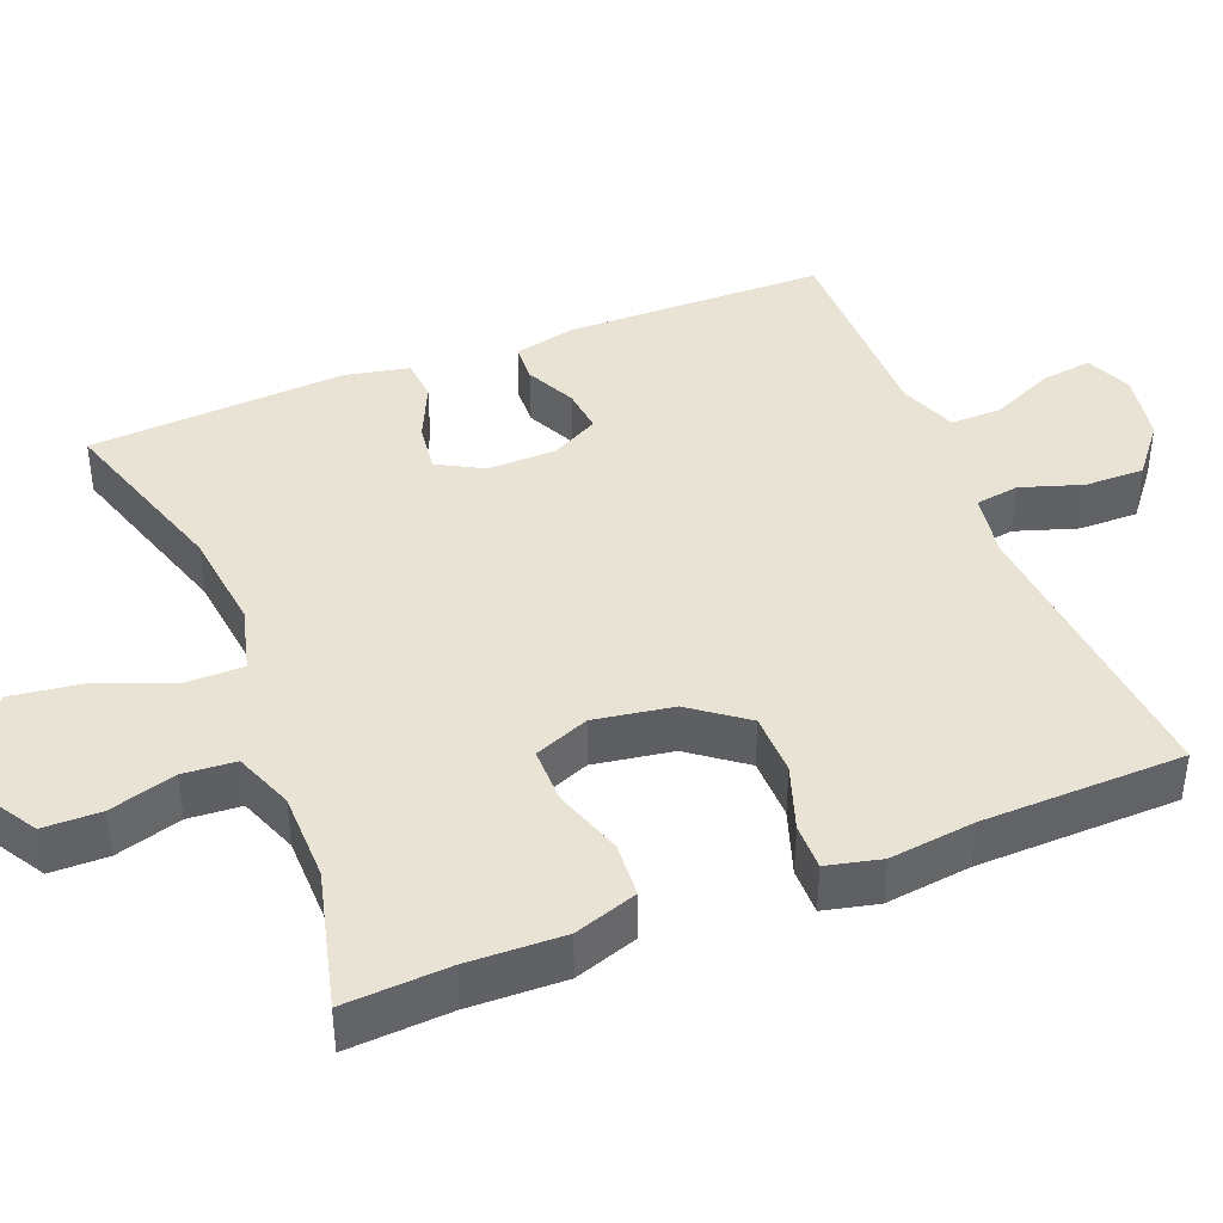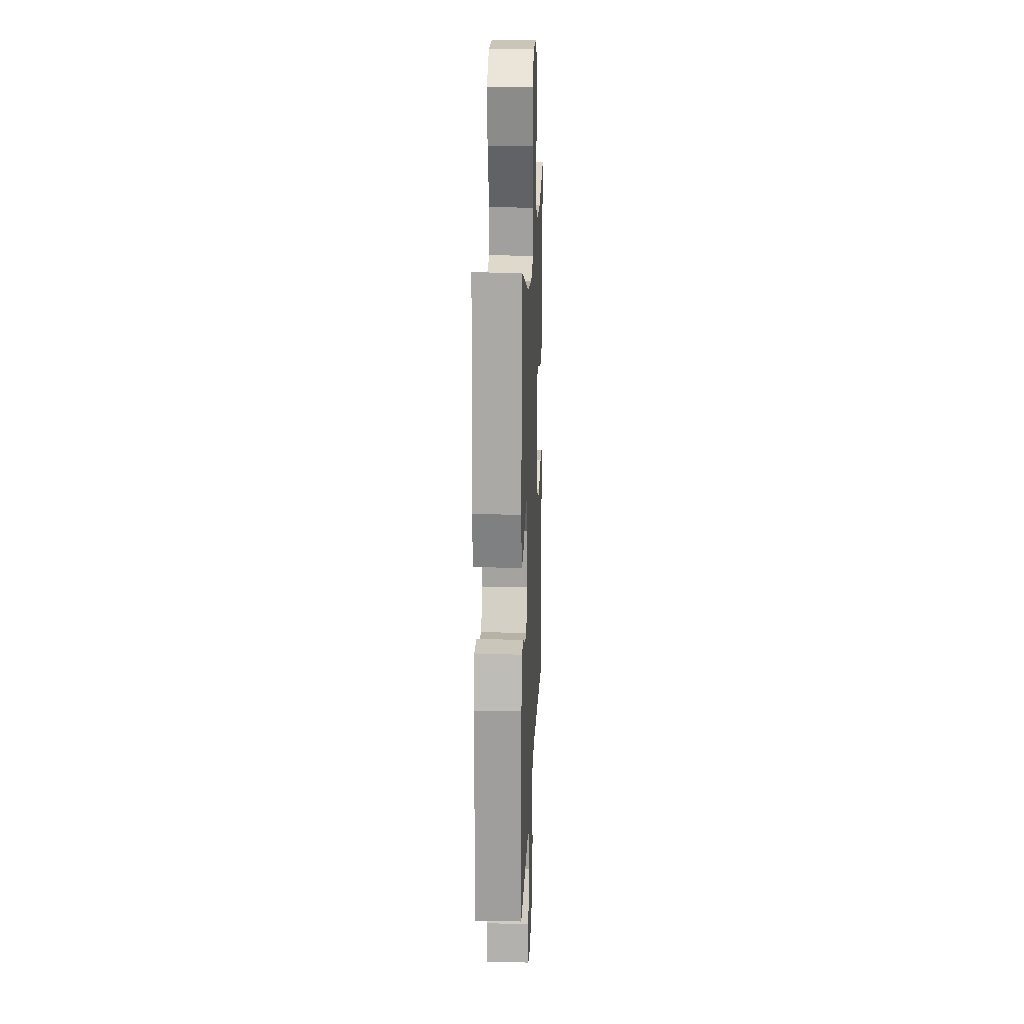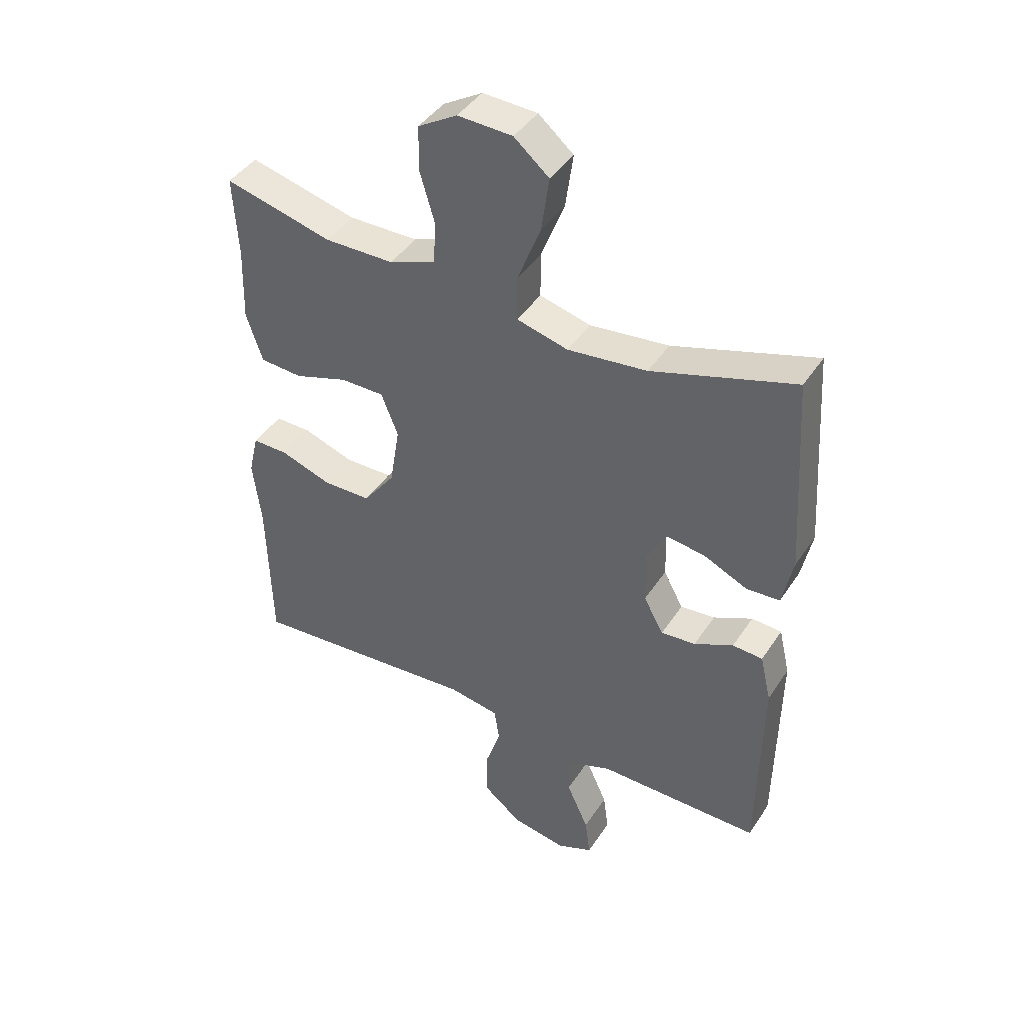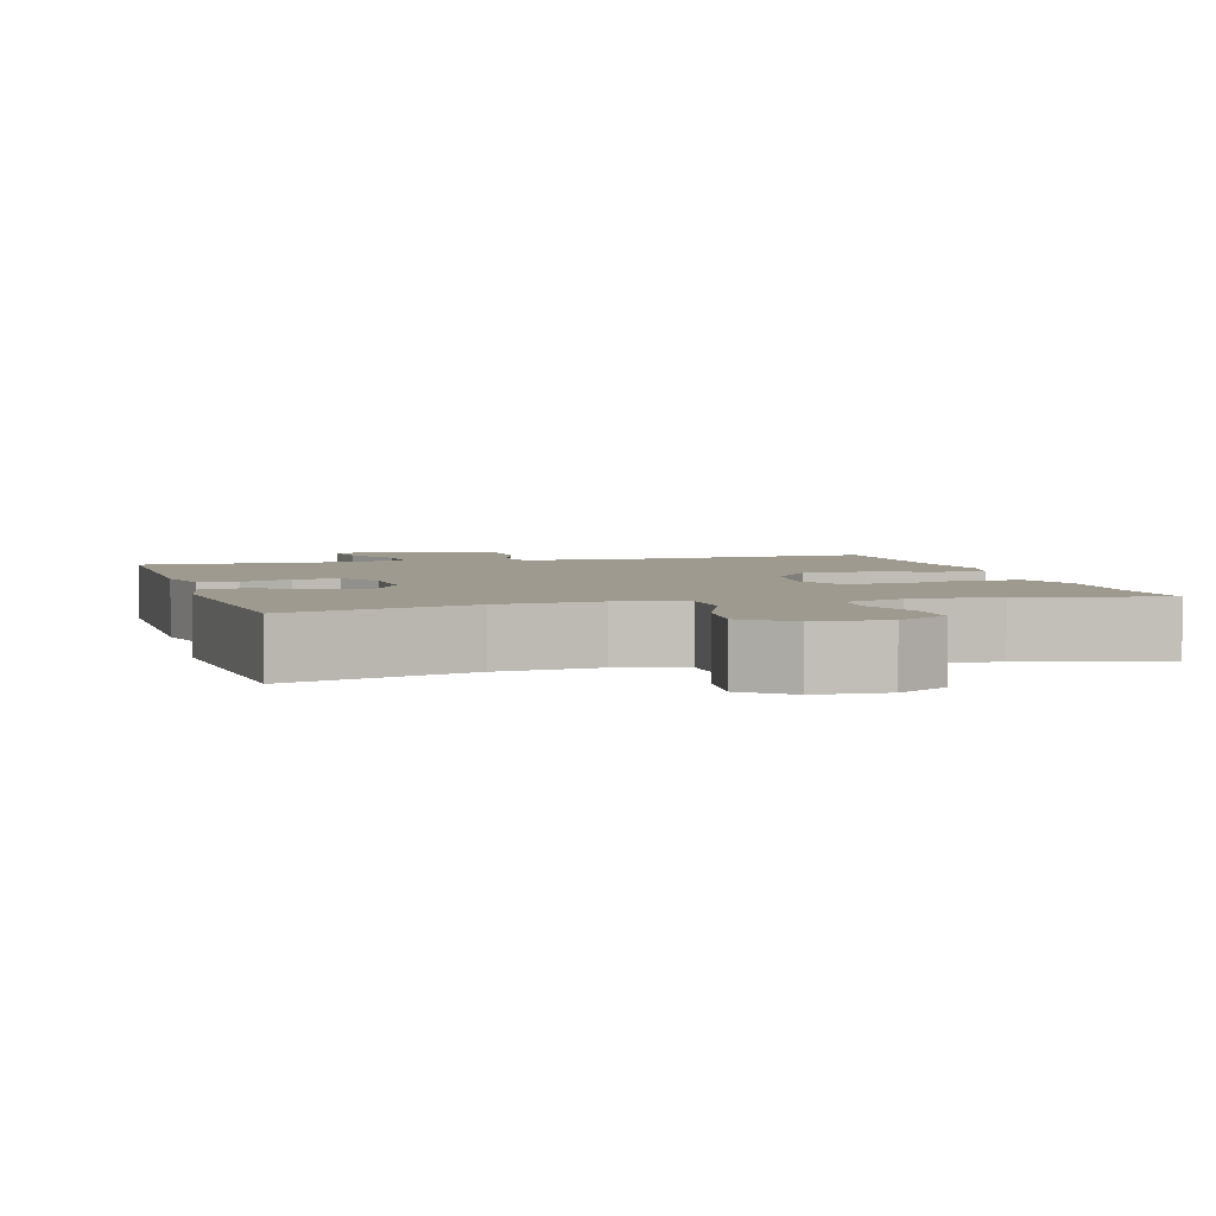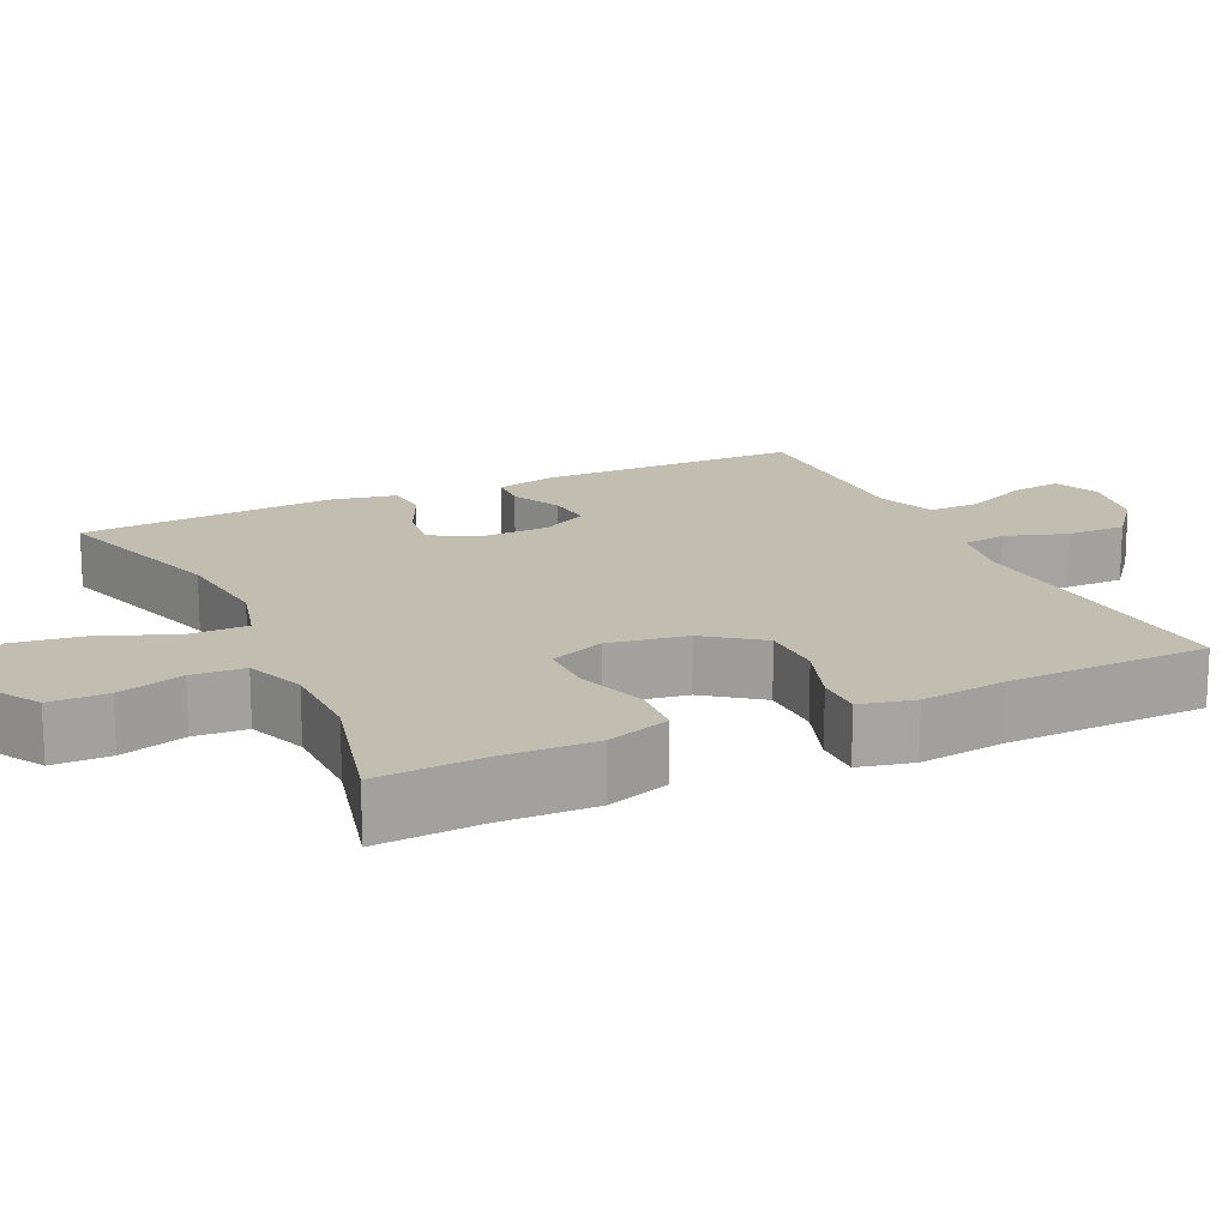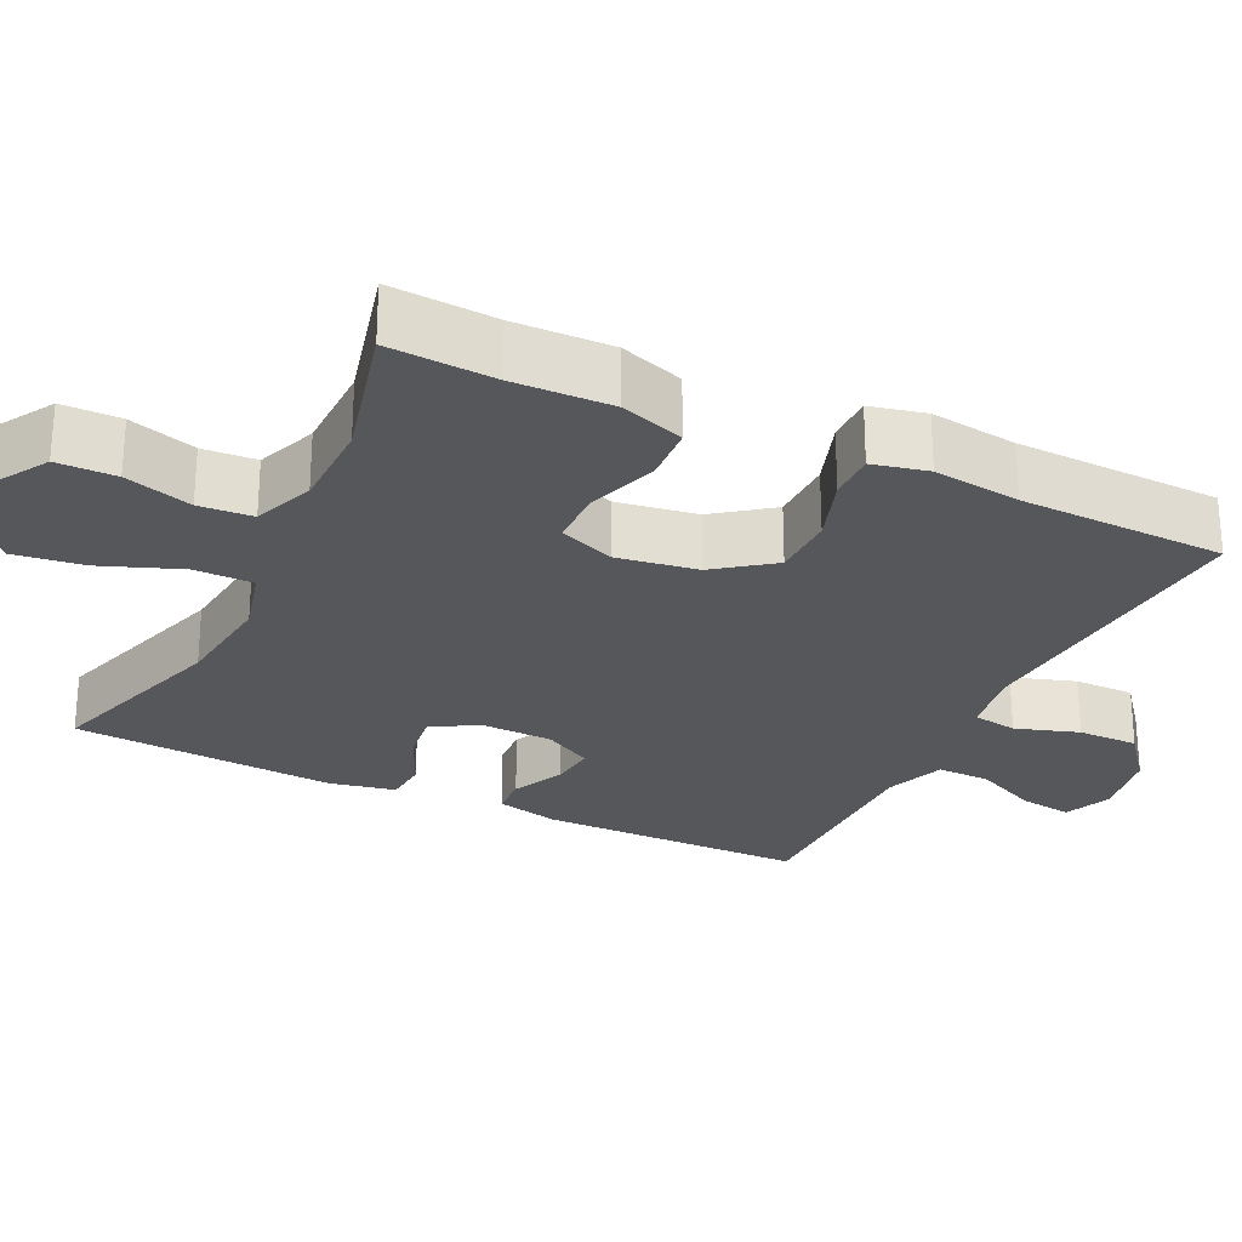
<metadata>
{"format":"obj","ext":"obj","renderer":"f3d","projection":"perspective","resolution":1024,"background":"white","views":[{"elev":41.2,"azim":68.2,"up":"+Y"},{"elev":17.9,"azim":-87.6,"up":"+Z"},{"elev":42.7,"azim":-149.3,"up":"+Z"},{"elev":3.7,"azim":-15.9,"up":"+Y"},{"elev":16.9,"azim":64.8,"up":"+Y"},{"elev":-26.5,"azim":64.1,"up":"+Y"}]}
</metadata>
<code>
v 0.5 0.07 0.5
v 0.492 0.07 0.362
v 0.496 0.07 0.234
v 0.468 0.07 0.15
v 0.395 0.07 0.145
v 0.303 0.07 0.175
v 0.228 0.07 0.175
v 0.199 0.07 0.102
v 0.216 0.07 -0.003
v 0.271 0.07 -0.076
v 0.354 0.07 -0.077
v 0.441 0.07 -0.047
v 0.503 0.07 -0.046
v 0.52 0.07 -0.118
v 0.506 0.07 -0.232
v 0.5 0.07 -0.5
v 0.102 0.07 -0.469
v 0.015 0.07 -0.484
v 0.006 0.07 -0.542
v 0.033 0.07 -0.624
v 0.034 0.07 -0.703
v -0.033 0.07 -0.757
v -0.127 0.07 -0.774
v -0.189 0.07 -0.748
v -0.18 0.07 -0.68
v -0.142 0.07 -0.596
v -0.141 0.07 -0.527
v -0.219 0.07 -0.498
v -0.343 0.07 -0.499
v -0.5 0.07 -0.5
v -0.505 0.07 -0.152
v -0.486 0.07 -0.07
v -0.434 0.07 -0.067
v -0.367 0.07 -0.099
v -0.307 0.07 -0.105
v -0.273 0.07 -0.042
v -0.271 0.07 0.05
v -0.305 0.07 0.111
v -0.371 0.07 0.102
v -0.447 0.07 0.067
v -0.504 0.07 0.071
v -0.522 0.07 0.157
v -0.5 0.07 0.5
v -0.255 0.07 0.424
v -0.119 0.07 0.409
v -0.031 0.07 0.432
v -0.031 0.07 0.509
v -0.071 0.07 0.612
v -0.084 0.07 0.704
v -0.024 0.07 0.755
v 0.07 0.07 0.759
v 0.137 0.07 0.719
v 0.138 0.07 0.642
v 0.112 0.07 0.554
v 0.117 0.07 0.484
v 0.196 0.07 0.454
v 0.315 0.07 0.453
v 0.5 0 0.5
v 0.492 0 0.362
v 0.496 0 0.234
v 0.468 0 0.15
v 0.395 0 0.145
v 0.303 0 0.175
v 0.228 0 0.175
v 0.199 0 0.102
v 0.216 0 -0.003
v 0.271 0 -0.076
v 0.354 0 -0.077
v 0.441 0 -0.047
v 0.503 0 -0.046
v 0.52 0 -0.118
v 0.506 0 -0.232
v 0.5 0 -0.5
v 0.102 0 -0.469
v 0.015 0 -0.484
v 0.006 0 -0.542
v 0.033 0 -0.624
v 0.034 0 -0.703
v -0.033 0 -0.757
v -0.127 0 -0.774
v -0.189 0 -0.748
v -0.18 0 -0.68
v -0.142 0 -0.596
v -0.141 0 -0.527
v -0.219 0 -0.498
v -0.343 0 -0.499
v -0.5 0 -0.5
v -0.505 0 -0.152
v -0.486 0 -0.07
v -0.434 0 -0.067
v -0.367 0 -0.099
v -0.307 0 -0.105
v -0.273 0 -0.042
v -0.271 0 0.05
v -0.305 0 0.111
v -0.371 0 0.102
v -0.447 0 0.067
v -0.504 0 0.071
v -0.522 0 0.157
v -0.5 0 0.5
v -0.255 0 0.424
v -0.119 0 0.409
v -0.031 0 0.432
v -0.031 0 0.509
v -0.071 0 0.612
v -0.084 0 0.704
v -0.024 0 0.755
v 0.07 0 0.759
v 0.137 0 0.719
v 0.138 0 0.642
v 0.112 0 0.554
v 0.117 0 0.484
v 0.196 0 0.454
v 0.315 0 0.453
f 51 52 53 54
f 51 54 55
f 50 51 55
f 47 48 49 50
f 46 47 50 55
f 41 42 43 44
f 39 40 41 44
f 38 39 44 45
f 37 38 45 46
f 31 32 33 34
f 31 34 35
f 28 29 30 31
f 27 28 31 35
f 23 24 25 26
f 23 26 27
f 22 23 27
f 19 20 21 22
f 18 19 22 27
f 15 16 17
f 15 17 18
f 11 12 13 14
f 10 11 14 15
f 3 4 5 6
f 2 3 6 7
f 57 1 2 7
f 56 57 7 8
f 55 56 8
f 36 37 46 55
f 36 55 8 9
f 35 36 9 10
f 18 27 35
f 10 15 18 35
f 111 110 109 108
f 112 111 108
f 112 108 107
f 107 106 105 104
f 112 107 104 103
f 101 100 99 98
f 101 98 97 96
f 102 101 96 95
f 103 102 95 94
f 91 90 89 88
f 92 91 88
f 88 87 86 85
f 92 88 85 84
f 83 82 81 80
f 84 83 80
f 84 80 79
f 79 78 77 76
f 84 79 76 75
f 74 73 72
f 75 74 72
f 71 70 69 68
f 72 71 68 67
f 63 62 61 60
f 64 63 60 59
f 64 59 58 114
f 65 64 114 113
f 65 113 112
f 112 103 94 93
f 66 65 112 93
f 67 66 93 92
f 92 84 75
f 92 75 72 67
f 1 58 59 2
f 2 59 60 3
f 3 60 61 4
f 4 61 62 5
f 5 62 63 6
f 6 63 64 7
f 7 64 65 8
f 8 65 66 9
f 9 66 67 10
f 10 67 68 11
f 11 68 69 12
f 12 69 70 13
f 13 70 71 14
f 14 71 72 15
f 15 72 73 16
f 16 73 74 17
f 17 74 75 18
f 18 75 76 19
f 19 76 77 20
f 20 77 78 21
f 21 78 79 22
f 22 79 80 23
f 23 80 81 24
f 24 81 82 25
f 25 82 83 26
f 26 83 84 27
f 27 84 85 28
f 28 85 86 29
f 29 86 87 30
f 30 87 88 31
f 31 88 89 32
f 32 89 90 33
f 33 90 91 34
f 34 91 92 35
f 35 92 93 36
f 36 93 94 37
f 37 94 95 38
f 38 95 96 39
f 39 96 97 40
f 40 97 98 41
f 41 98 99 42
f 42 99 100 43
f 43 100 101 44
f 44 101 102 45
f 45 102 103 46
f 46 103 104 47
f 47 104 105 48
f 48 105 106 49
f 49 106 107 50
f 50 107 108 51
f 51 108 109 52
f 52 109 110 53
f 53 110 111 54
f 54 111 112 55
f 55 112 113 56
f 56 113 114 57
f 57 114 58 1

</code>
